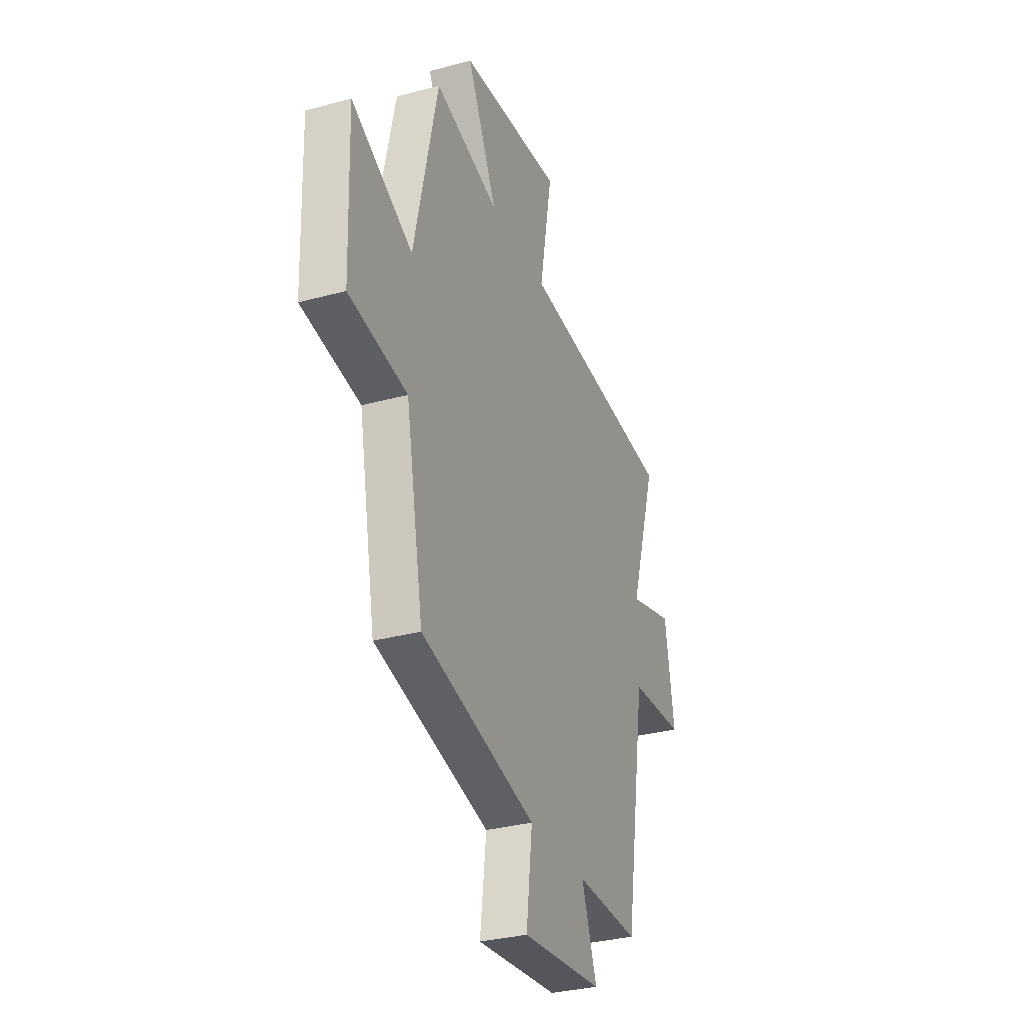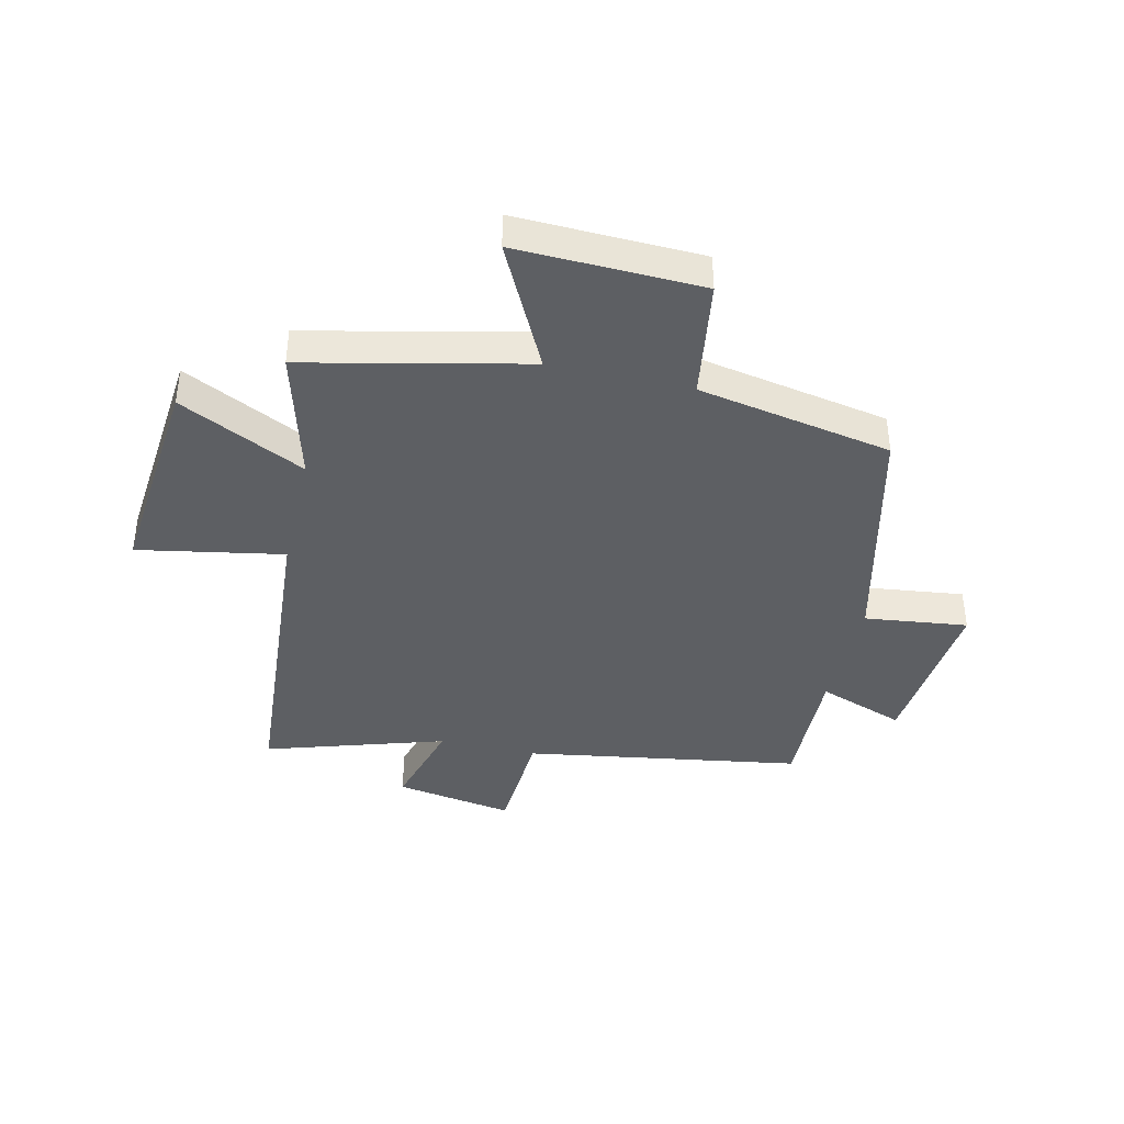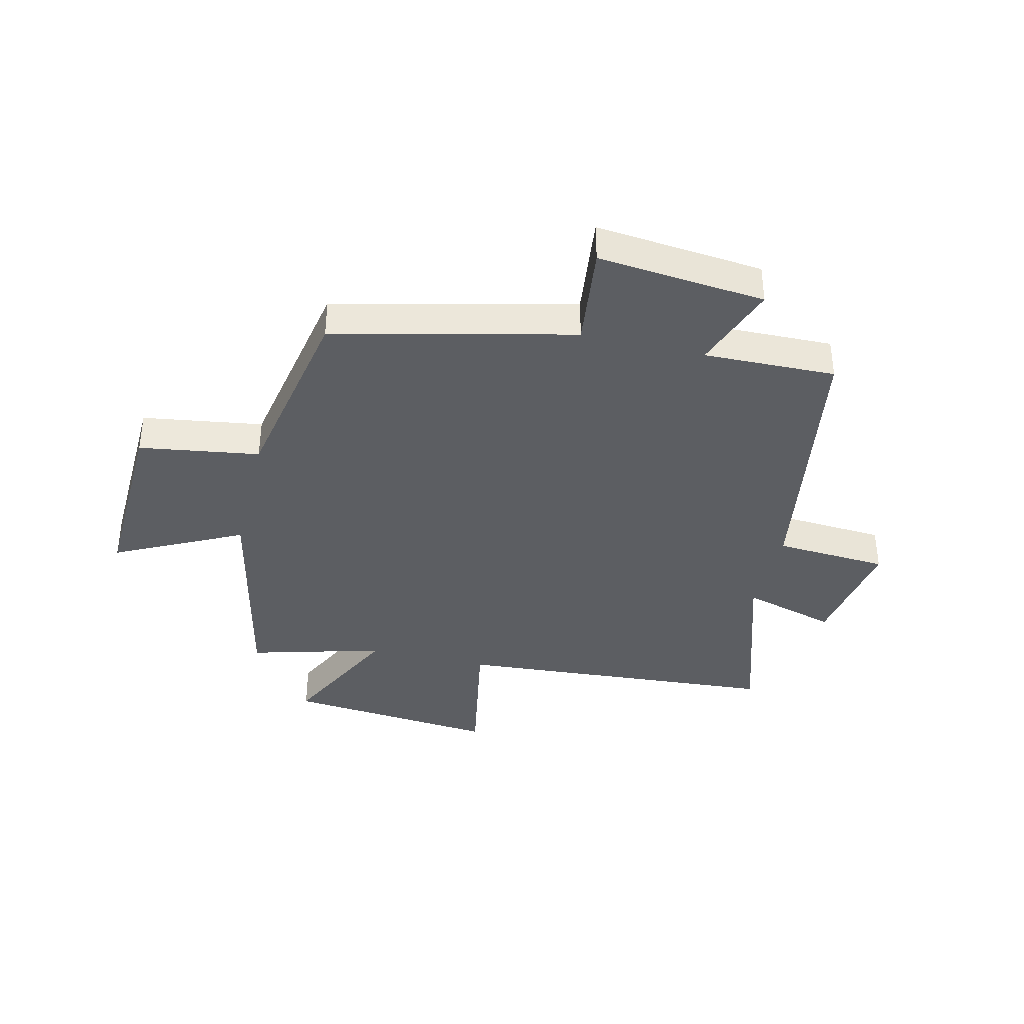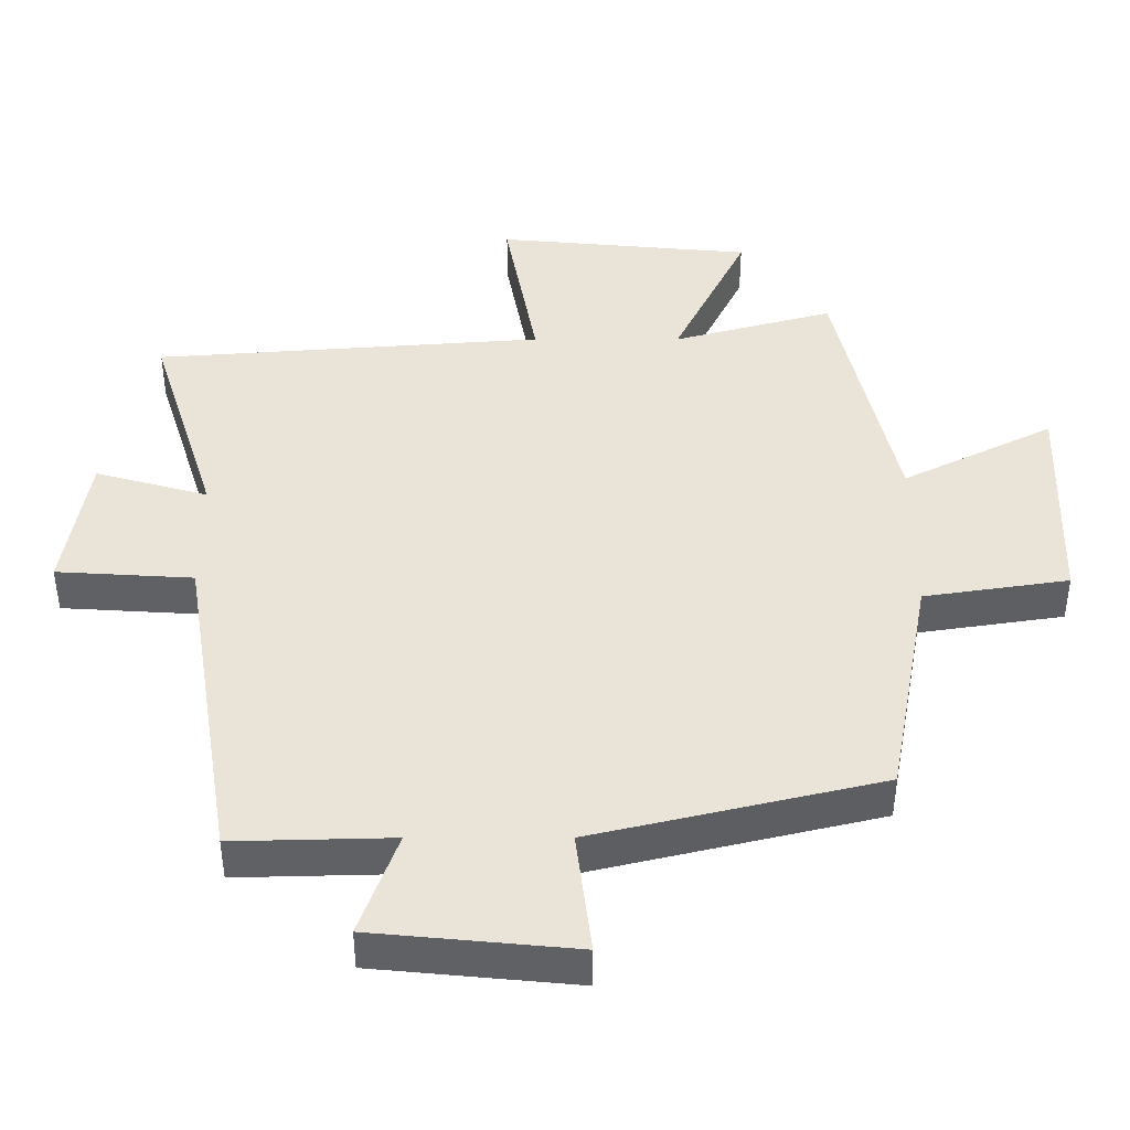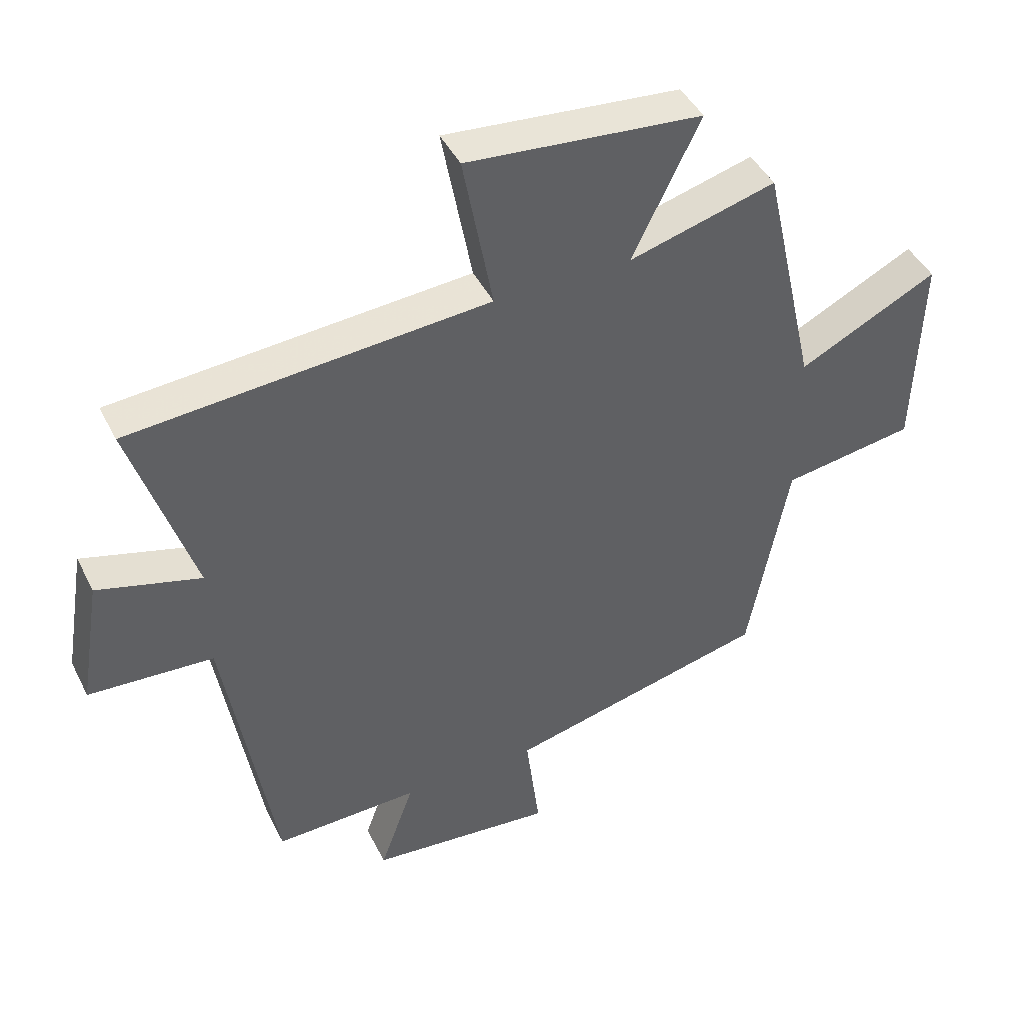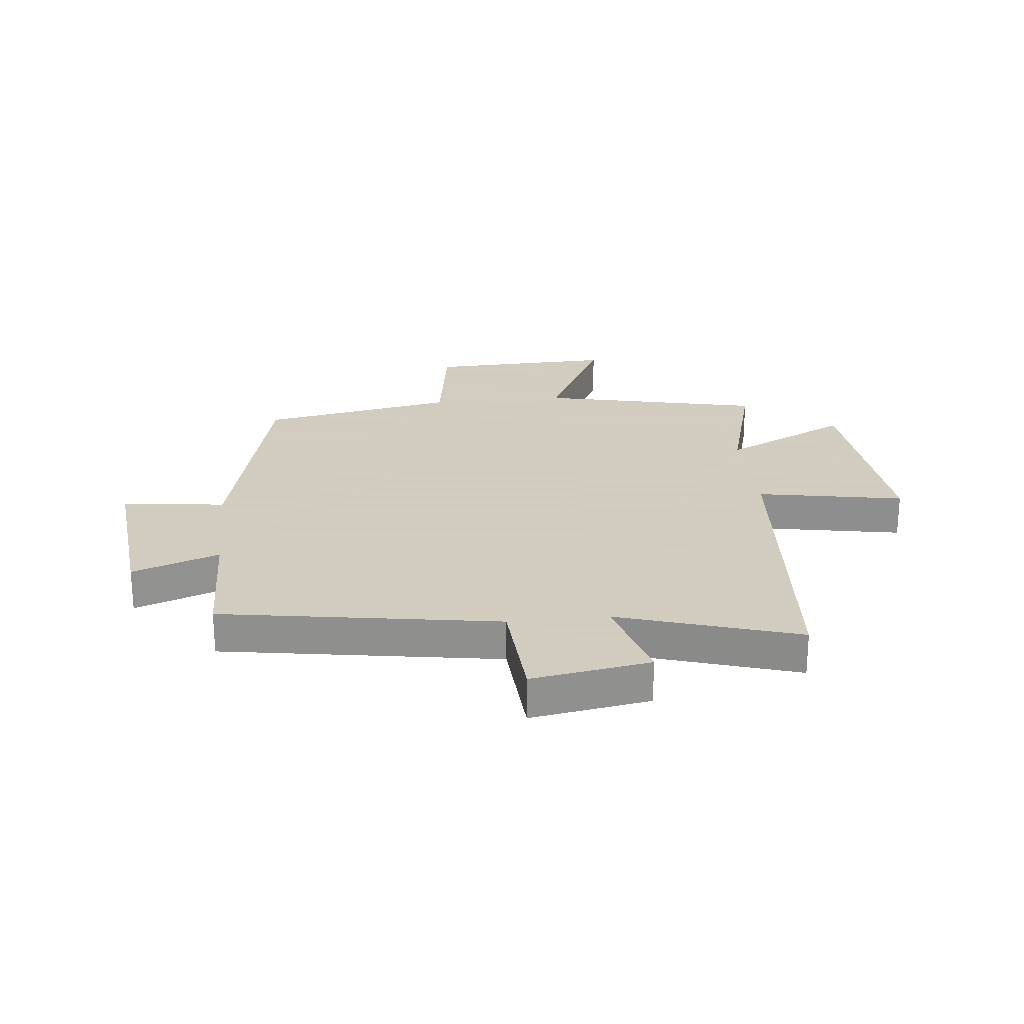
<metadata>
{"format":"obj","ext":"obj","renderer":"f3d","projection":"perspective","resolution":1024,"background":"white","views":[{"elev":-31.6,"azim":111.0,"up":"+Z"},{"elev":-40.3,"azim":76.9,"up":"+Y"},{"elev":-38.0,"azim":166.4,"up":"+Y"},{"elev":-46.7,"azim":0.0,"up":"+Z"},{"elev":44.1,"azim":-25.3,"up":"+Z"},{"elev":24.3,"azim":-96.0,"up":"+Y"}]}
</metadata>
<code>
v 0.414 0.07 0.564
v 0.5 0.07 0.181
v 0.719 0.07 0.291
v 0.709 0.07 -0.031
v 0.5 0.07 -0.063
v 0.437 0.07 -0.401
v 0.023 0.07 -0.5
v 0.045 0.07 -0.679
v -0.247 0.07 -0.651
v -0.193 0.07 -0.5
v -0.422 0.07 -0.506
v -0.5 0.07 -0.026
v -0.697 0.07 -0.014
v -0.663 0.07 0.192
v -0.5 0.07 0.146
v -0.598 0.07 0.457
v -0.034 0.07 0.5
v -0.081 0.07 0.753
v 0.289 0.07 0.719
v 0.182 0.07 0.5
v 0.414 0 0.564
v 0.5 0 0.181
v 0.719 0 0.291
v 0.709 0 -0.031
v 0.5 0 -0.063
v 0.437 0 -0.401
v 0.023 0 -0.5
v 0.045 0 -0.679
v -0.247 0 -0.651
v -0.193 0 -0.5
v -0.422 0 -0.506
v -0.5 0 -0.026
v -0.697 0 -0.014
v -0.663 0 0.192
v -0.5 0 0.146
v -0.598 0 0.457
v -0.034 0 0.5
v -0.081 0 0.753
v 0.289 0 0.719
v 0.182 0 0.5
f 17 18 19 20
f 15 16 17 20
f 15 20 1 2
f 12 13 14 15
f 10 11 12 15
f 10 15 2
f 7 8 9 10
f 5 6 7 10
f 5 10 2 3
f 3 4 5
f 40 39 38 37
f 40 37 36 35
f 22 21 40 35
f 35 34 33 32
f 35 32 31 30
f 22 35 30
f 30 29 28 27
f 30 27 26 25
f 23 22 30 25
f 25 24 23
f 1 21 22 2
f 2 22 23 3
f 3 23 24 4
f 4 24 25 5
f 5 25 26 6
f 6 26 27 7
f 7 27 28 8
f 8 28 29 9
f 9 29 30 10
f 10 30 31 11
f 11 31 32 12
f 12 32 33 13
f 13 33 34 14
f 14 34 35 15
f 15 35 36 16
f 16 36 37 17
f 17 37 38 18
f 18 38 39 19
f 19 39 40 20
f 20 40 21 1

</code>
